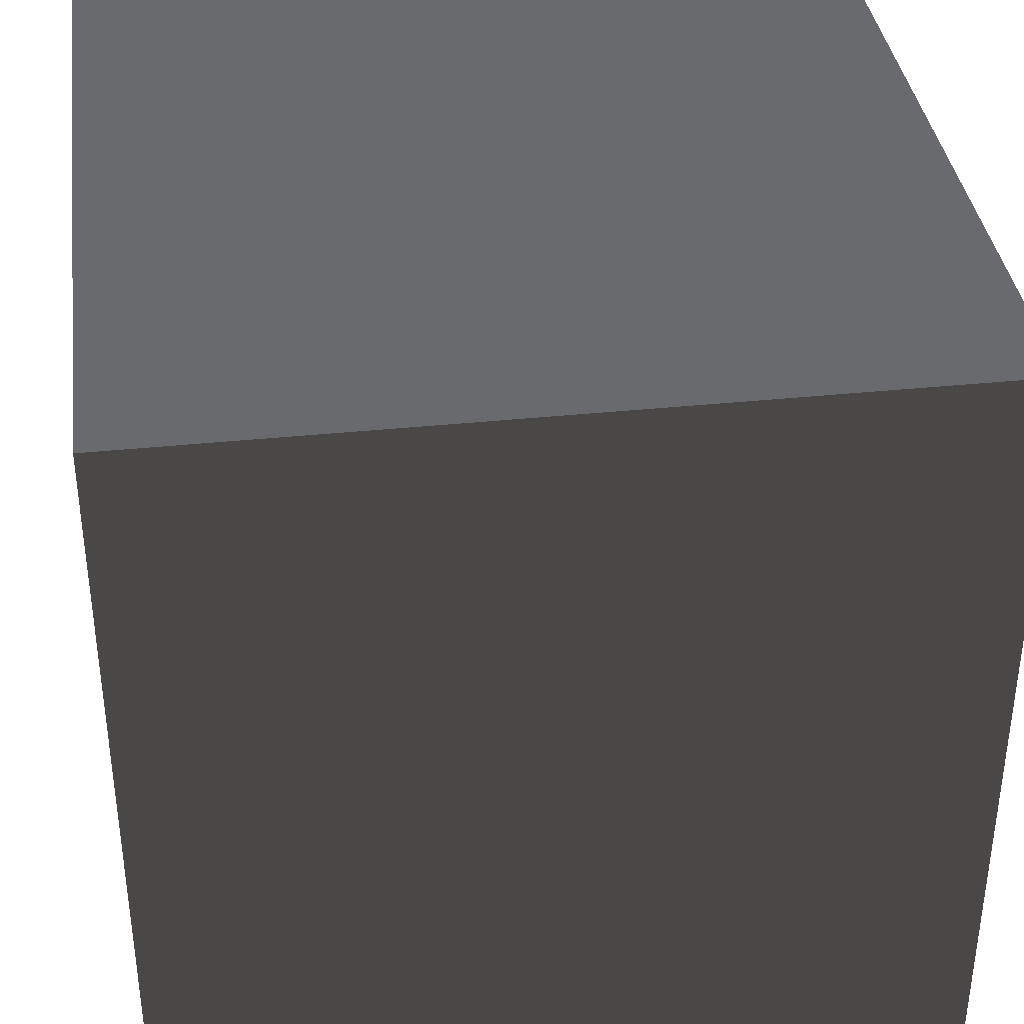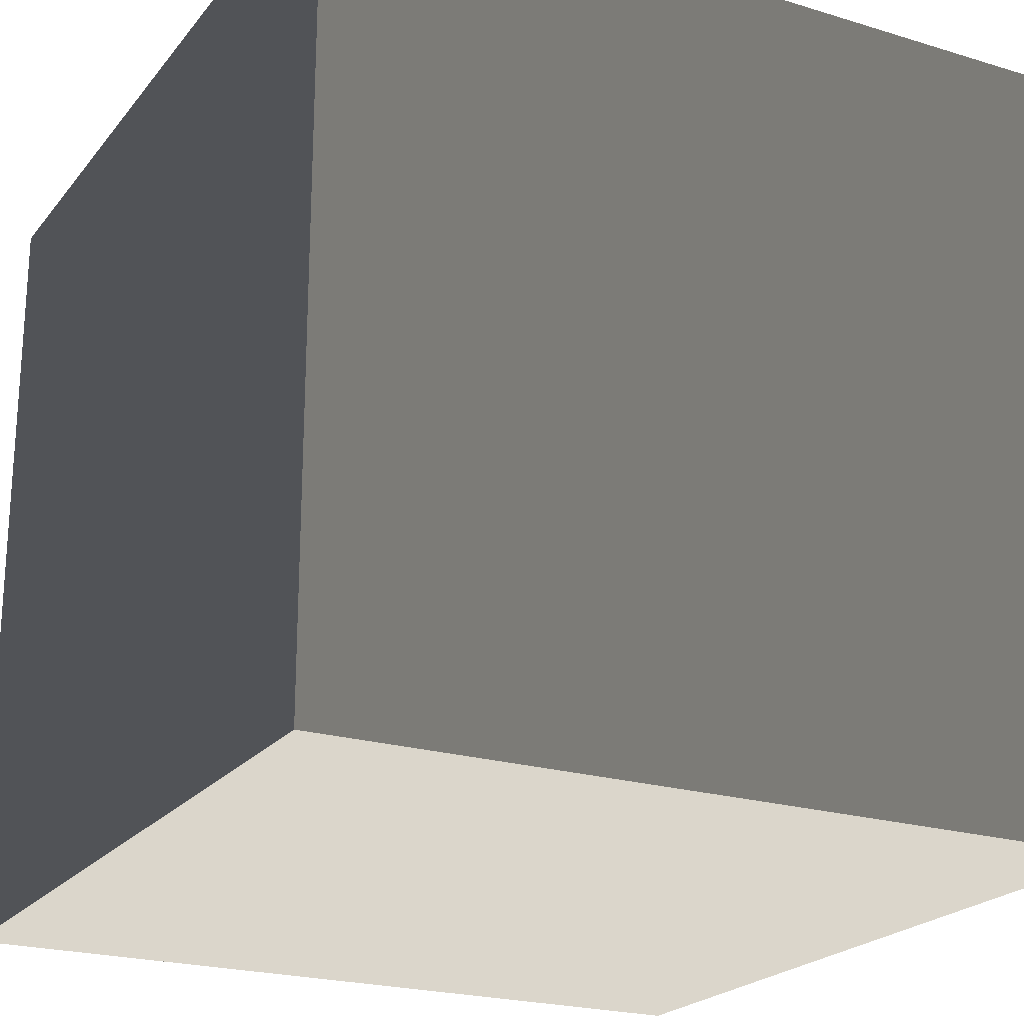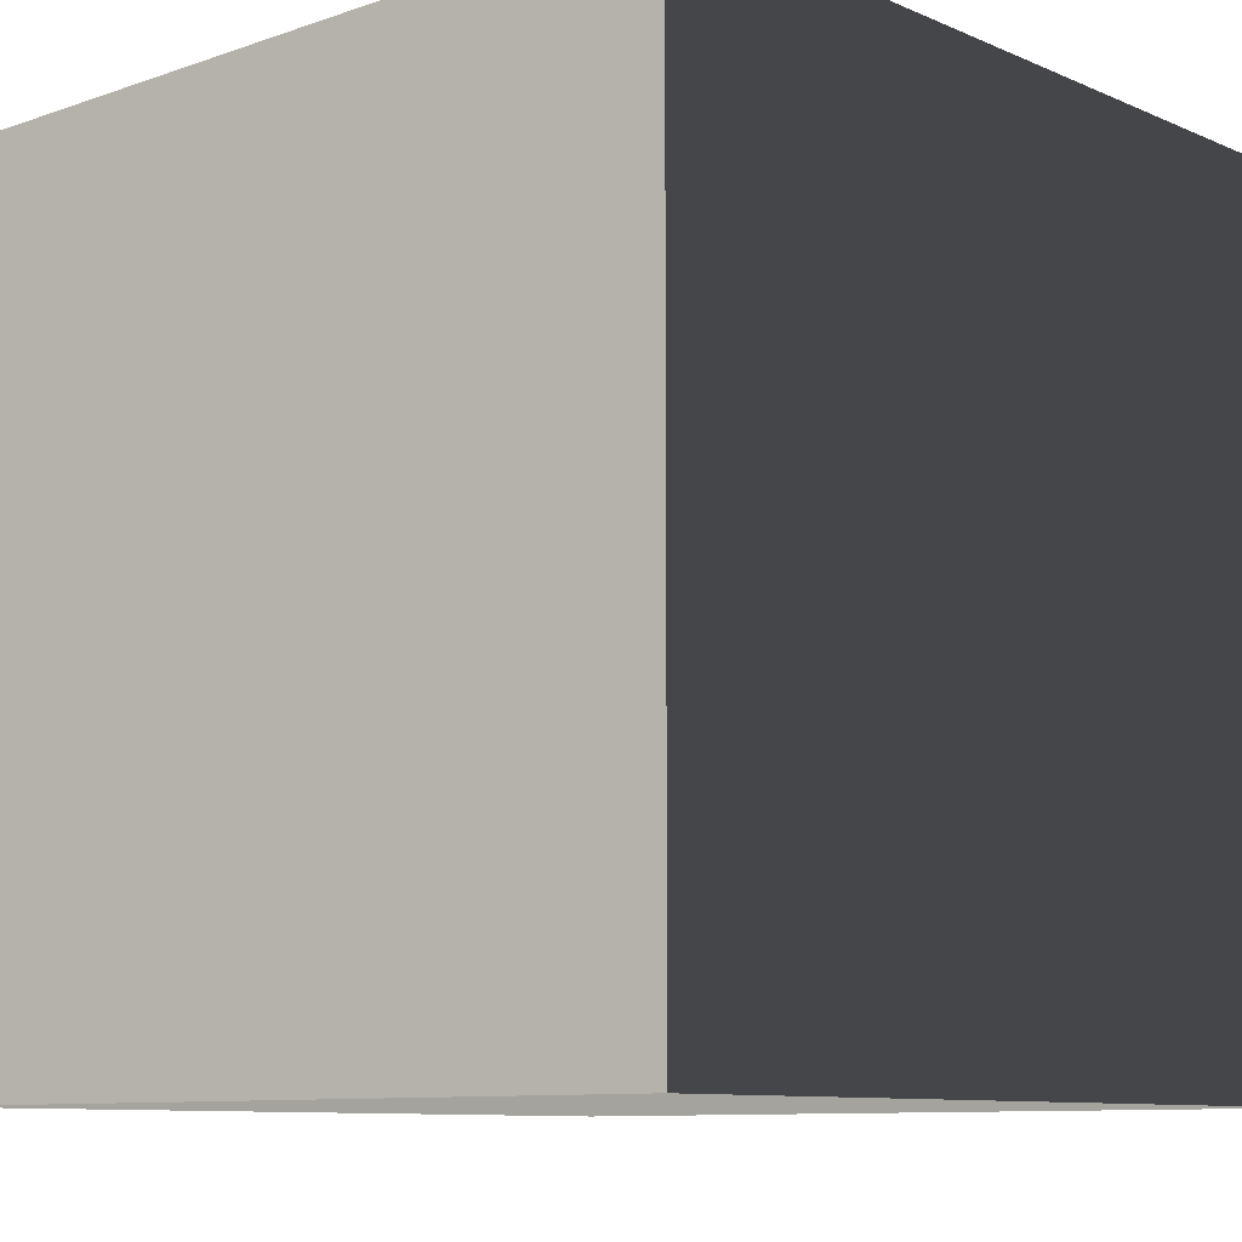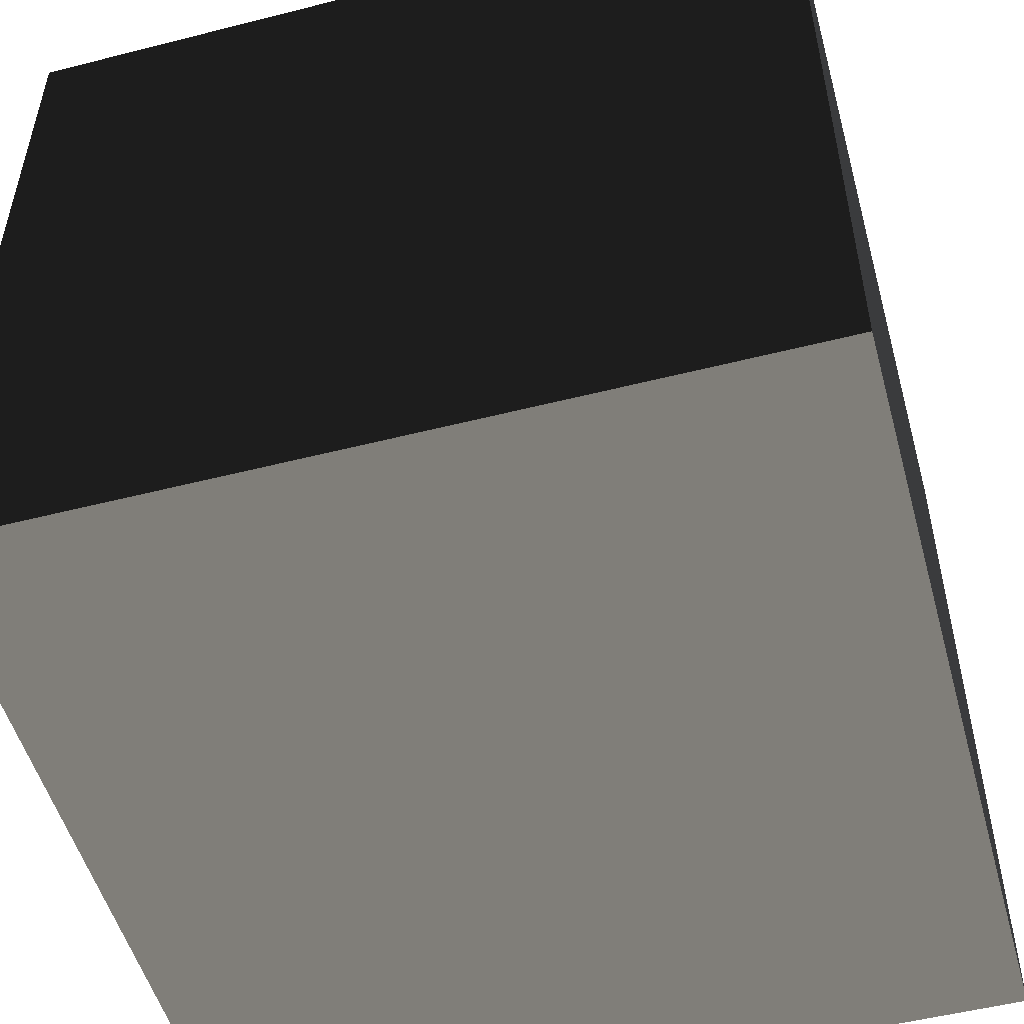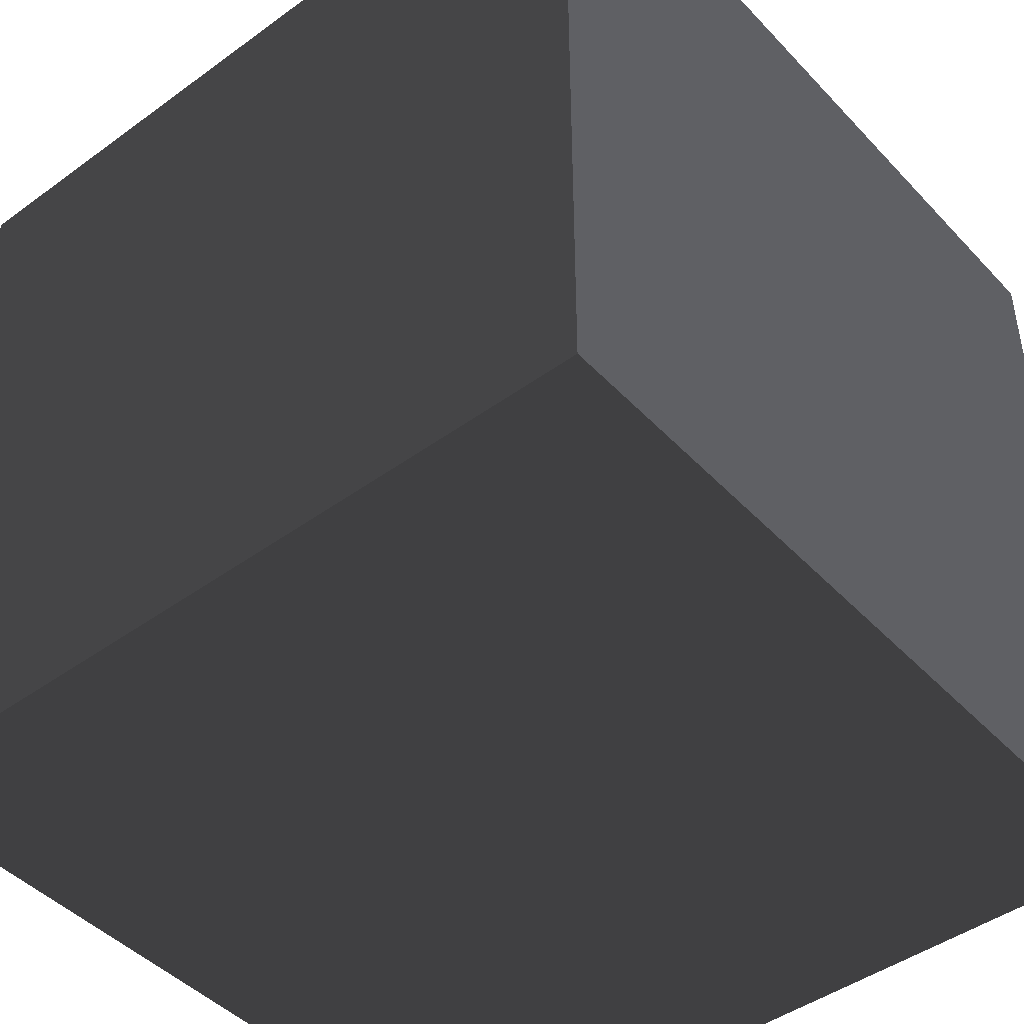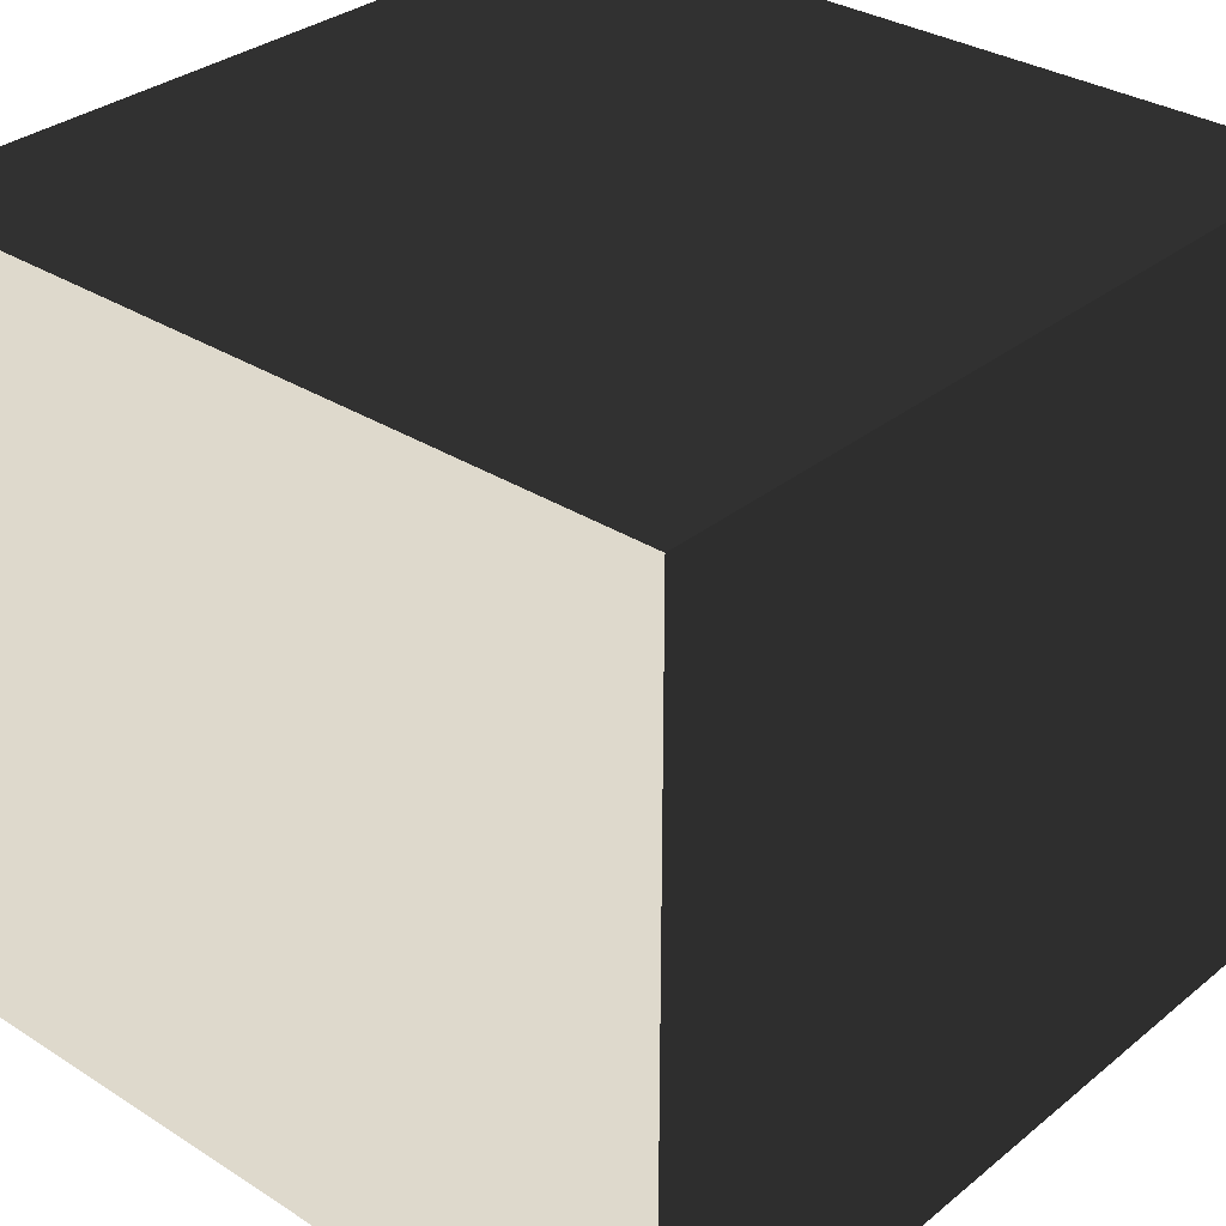
<metadata>
{"format":"obj","ext":"obj","renderer":"f3d","projection":"perspective","resolution":1024,"background":"white","views":[{"elev":37.3,"azim":82.4,"up":"+Y"},{"elev":-22.2,"azim":152.1,"up":"+Z"},{"elev":-9.5,"azim":-48.0,"up":"+Y"},{"elev":-51.9,"azim":-164.6,"up":"+Y"},{"elev":-45.3,"azim":40.0,"up":"+Z"},{"elev":32.2,"azim":-138.3,"up":"+Y"}]}
</metadata>
<code>
v -1 1 1
v -1 1 -1
v -1 -1 1
v -1 -1 -1
v 1 1 -1
v 1 -1 -1
v 1 1 1
v 1 -1 1
f 1 3 2
f 2 3 4
f 2 4 5
f 5 4 6
f 5 6 7
f 7 6 8
f 7 8 1
f 1 8 3
f 1 2 7
f 7 2 5
f 4 3 6
f 6 3 8

</code>
